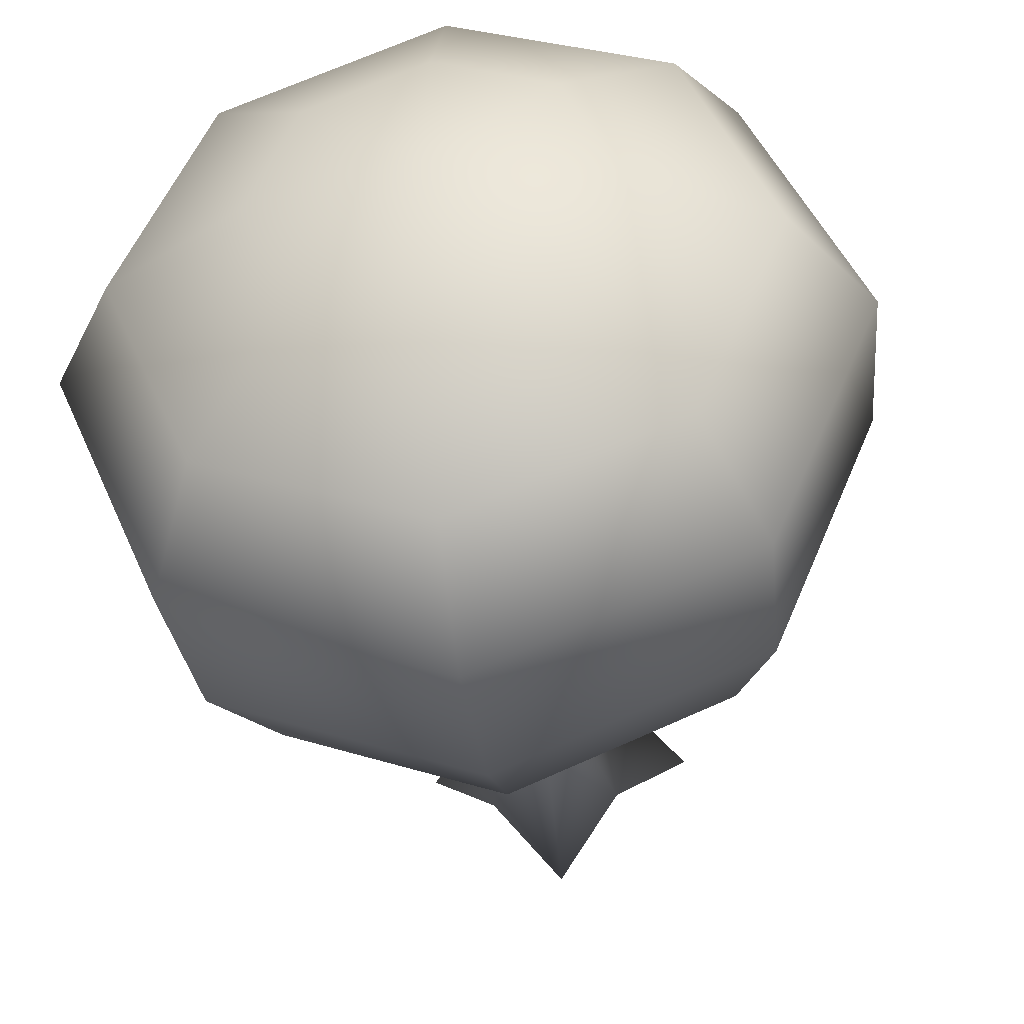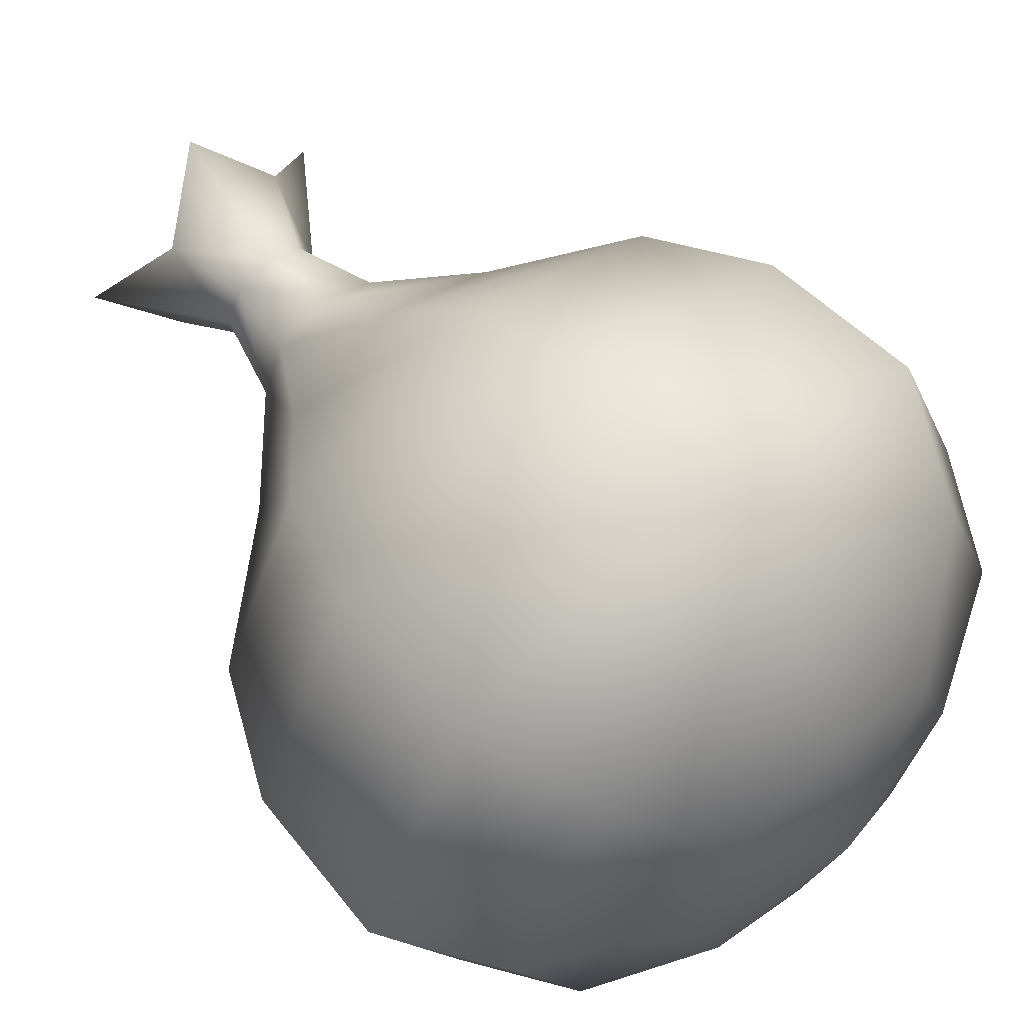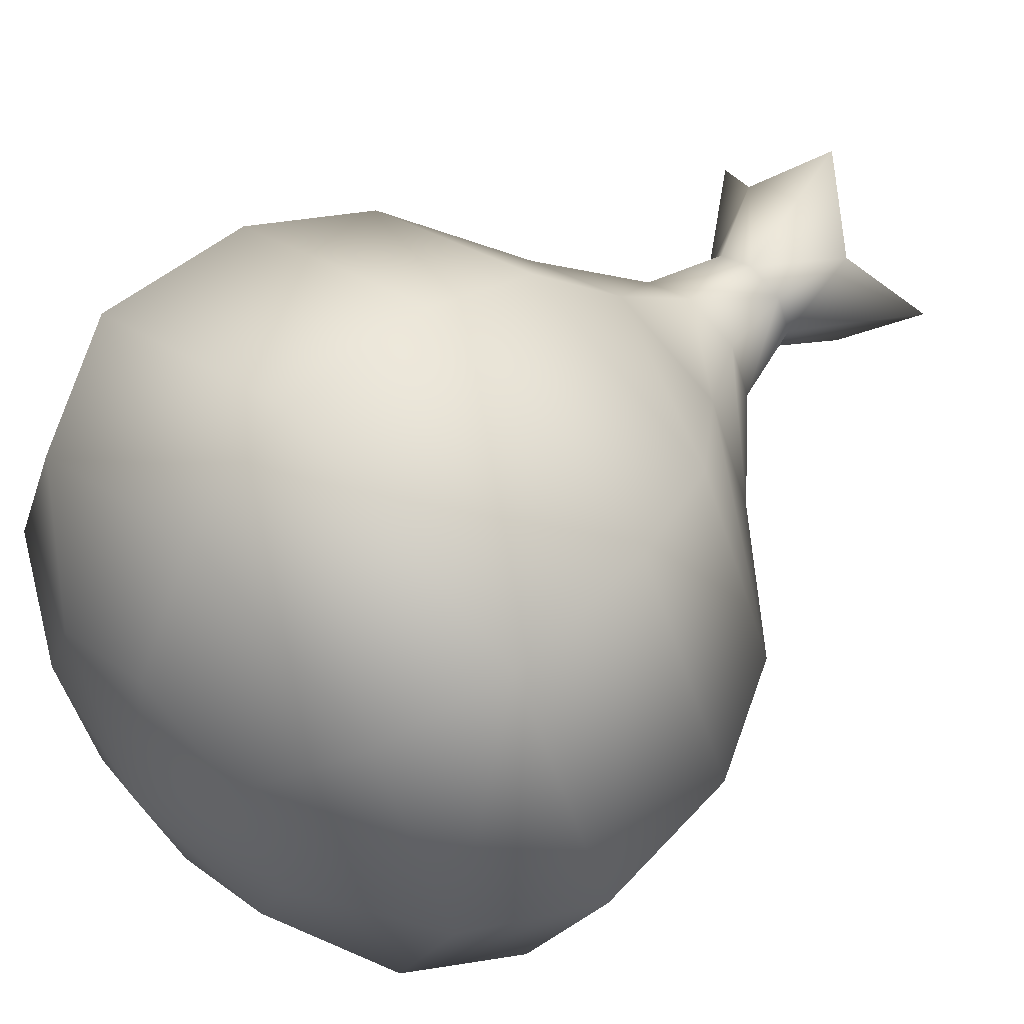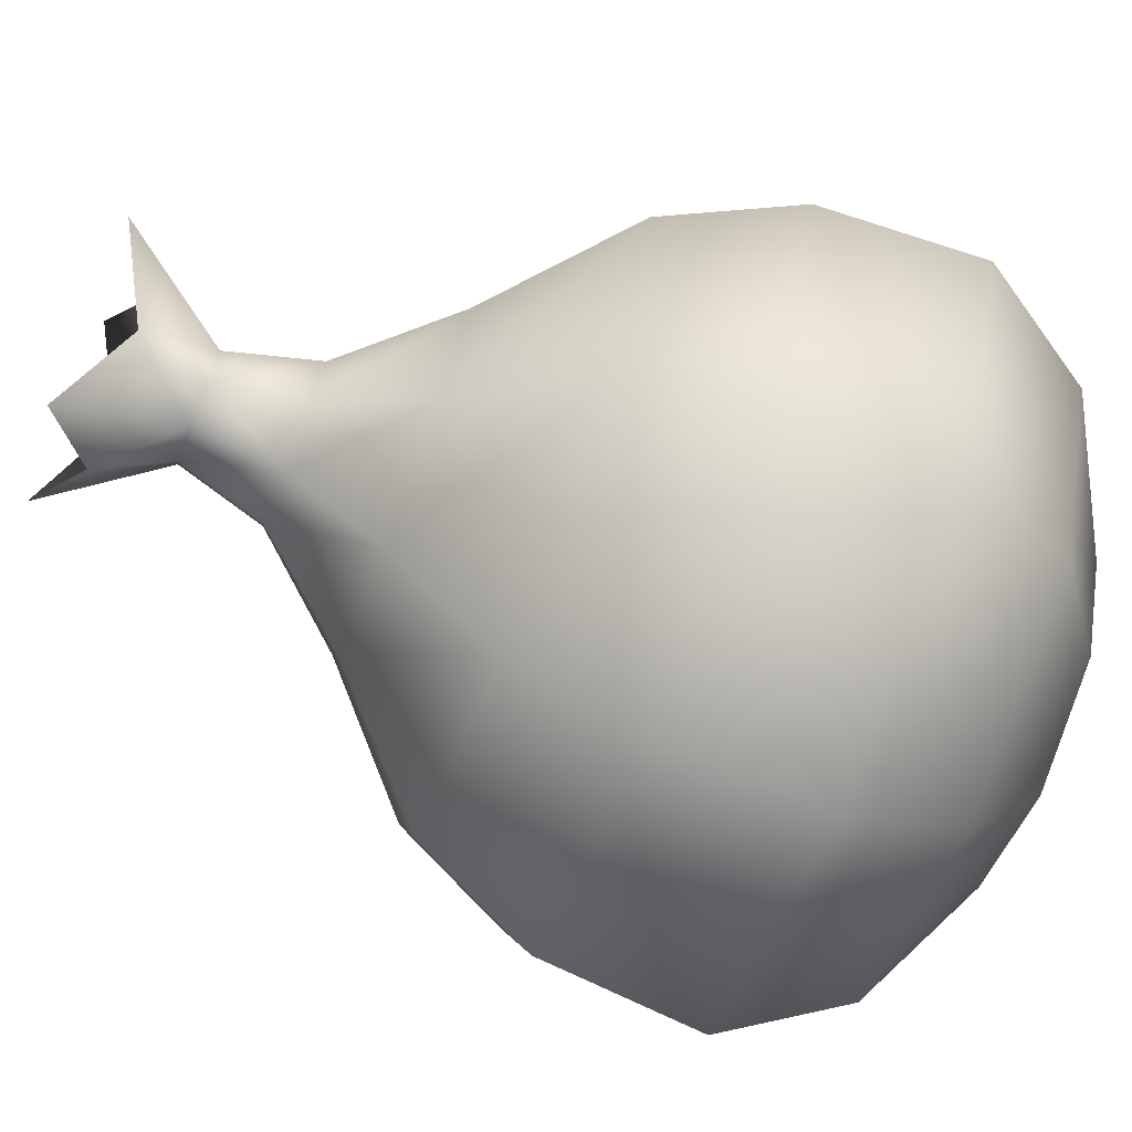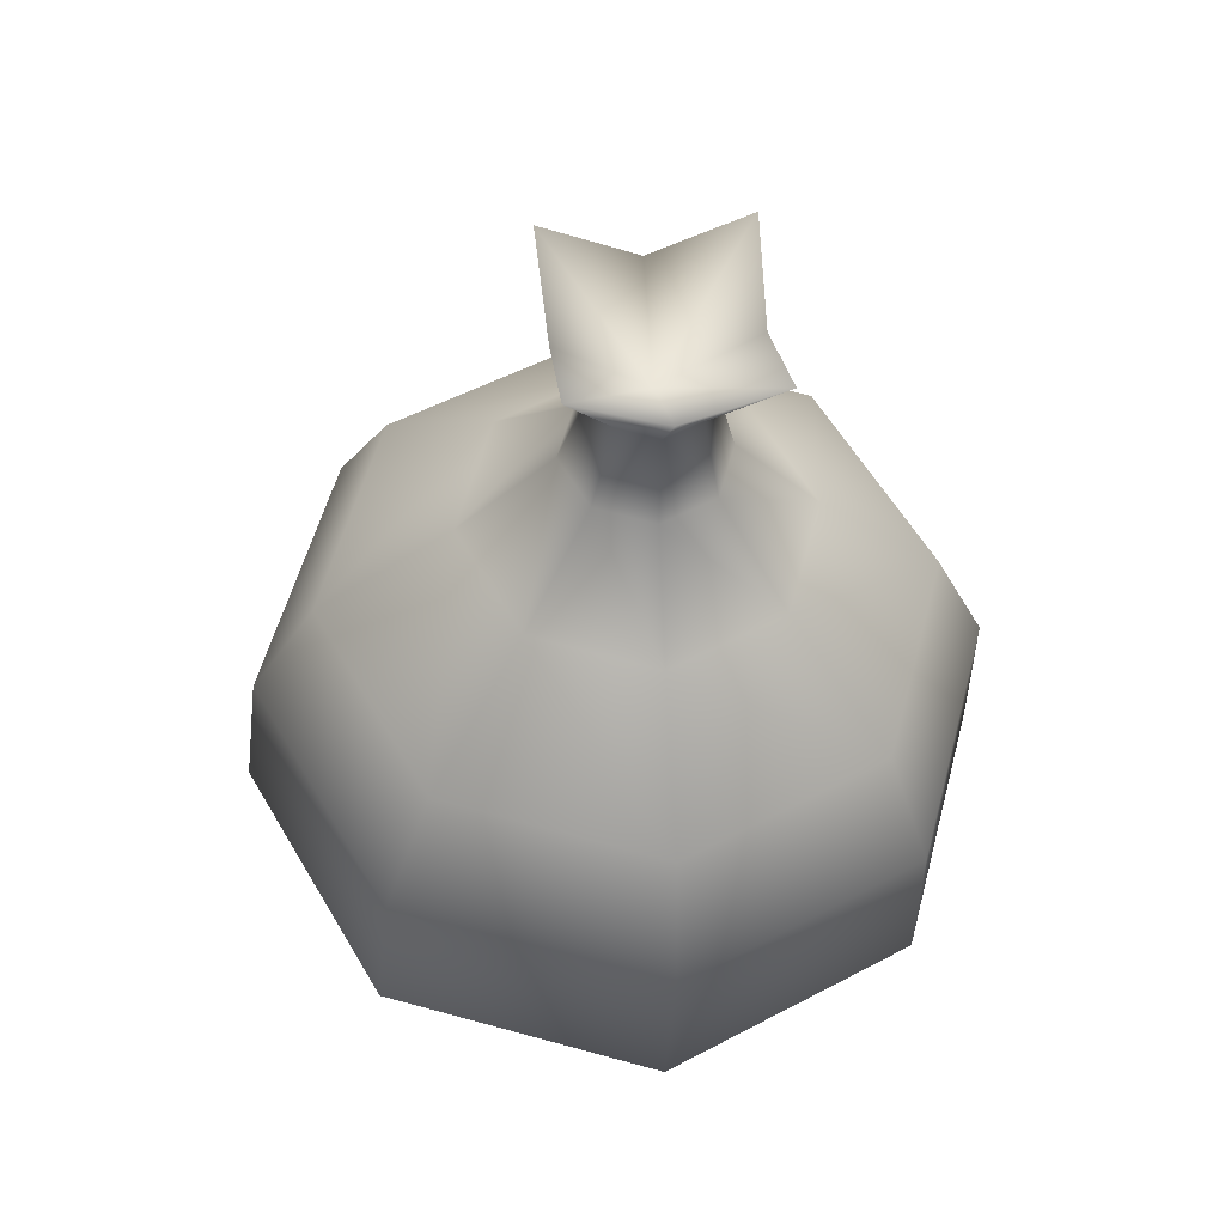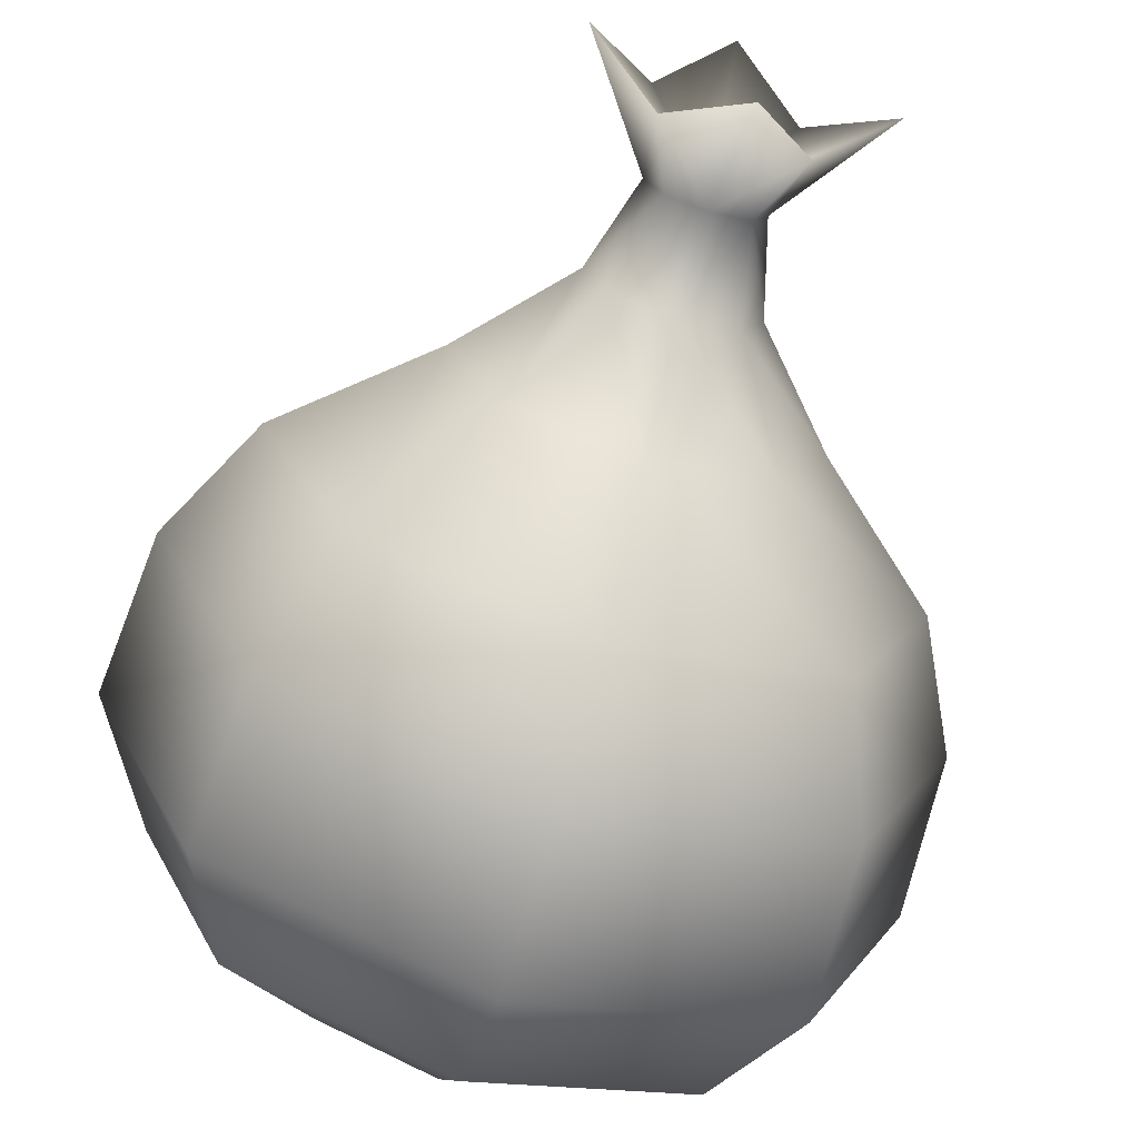
<metadata>
{"format":"obj","ext":"obj","renderer":"f3d","projection":"perspective","resolution":1024,"background":"white","views":[{"elev":-41.4,"azim":11.0,"up":"+Z"},{"elev":59.1,"azim":-39.4,"up":"+Z"},{"elev":54.2,"azim":48.7,"up":"+Z"},{"elev":-70.3,"azim":-108.6,"up":"+Z"},{"elev":55.4,"azim":-142.7,"up":"+Y"},{"elev":-68.7,"azim":165.8,"up":"+Z"}]}
</metadata>
<code>
v  0.0175 0.2439 0.0129
v  0.0228 0.2899 0.0608
v  0.0707 0.3249 0.0154
v  0.0061 0.2424 0.0402
v  0.0385 0.1833 0.011
v  0.1741 -0.0489 0.1834
v  0.1393 0.036 0.1557
v  0.2483 -0.0394 0.0036
v  0.1856 -0.1612 0.1854
v  0.2621 -0.1513 0
v  0.2149 -0.2351 -0.0026
v  0.105 0.1181 0.0087
v  0.0699 0.1189 -0.0757
v  0.1388 0.0454 -0.1432
v  0.2009 0.0439 0.0063
v  0.185 -0.1495 -0.1855
v  0.153 -0.2336 -0.1516
v  0.0875 -0.2934 -0.085
v  0.1211 -0.2943 -0.0042
v  0.0083 -0.3249 -0.005
v  0.0219 0.1837 -0.029
v  0.0061 0.2441 -0.0144
v  -0.018 0.1821 -0.0455
v  -0.0146 0.1156 -0.1106
v  -0.0106 0.0396 -0.205
v  0.1735 -0.0376 -0.1762
v  -0.0062 -0.0445 -0.2508
v  -0.0004 -0.1567 -0.2623
v  0.0039 -0.2394 -0.2134
v  0.0068 -0.2966 -0.1184
v  -0.0212 0.2431 -0.0257
v  -0.0253 0.323 -0.0806
v  -0.0699 0.288 -0.0319
v  -0.0483 0.2413 -0.0144
v  -0.0579 0.1796 -0.029
v  -0.0989 0.1101 -0.0757
v  -0.1598 0.0299 -0.1432
v  -0.1858 -0.0562 -0.1762
v  -0.1856 -0.1687 -0.1855
v  -0.145 -0.2491 -0.1516
v  -0.0738 -0.3018 -0.085
v  -0.121 0.315 0.0154
v  -0.0597 0.2399 0.0129
v  -0.0743 0.1774 0.011
v  -0.1337 0.1057 0.0087
v  -0.2214 0.022 0.0063
v  -0.2599 -0.0658 0.0036
v  -0.2621 -0.1785 0
v  -0.2065 -0.257 -0.0026
v  -0.107 -0.3061 -0.0042
v  -0.0697 0.2851 0.0608
v  -0.0483 0.2396 0.0402
v  -0.0577 0.1771 0.0509
v  -0.0986 0.1048 0.0933
v  -0.1593 0.0205 0.1557
v  -0.1852 -0.0675 0.1834
v  -0.185 -0.1804 0.1854
v  -0.1445 -0.2586 0.1466
v  -0.0735 -0.3069 0.0765
v  -0.021 0.2406 0.0515
v  -0.0178 0.1786 0.0675
v  -0.0142 0.1081 0.1283
v  -0.0099 0.0262 0.2176
v  -0.0054 -0.0606 0.2579
v  0.0004 -0.1733 0.2623
v  0.0072 -0.3038 0.1099
v  -0.025 0.3169 0.1114
v  0.022 0.1812 0.0509
v  0.1535 -0.2431 0.1466
v  0.0878 -0.2986 0.0765
v  -0.0212 0.2434 0.013
v  0.0226 0.2928 -0.0319
v  0.0702 0.1135 0.0933
v  0.0046 -0.2528 0.2083
g onion
f 1 2 3
f 1 4 2
f 4 1 5
f 6 7 8
f 9 6 10
f 9 10 11
f 12 5 13
f 12 13 14
f 15 12 14
f 10 16 17
f 11 10 17
f 11 17 18
f 19 11 18
f 19 18 20
f 21 22 23
f 21 23 24
f 13 21 24
f 13 24 25
f 14 13 25
f 26 14 27
f 16 28 29
f 17 29 30
f 31 32 33
f 31 33 34
f 23 34 35
f 23 35 36
f 24 23 36
f 25 37 38
f 28 39 40
f 29 40 41
f 30 41 20
f 33 42 43
f 34 33 43
f 35 44 45
f 36 45 46
f 37 36 46
f 37 46 47
f 38 37 47
f 38 47 48
f 39 38 48
f 40 39 49
f 40 49 50
f 41 50 20
f 43 42 51
f 43 51 52
f 44 52 53
f 44 53 54
f 46 45 55
f 46 55 56
f 47 46 56
f 47 56 57
f 48 47 57
f 48 57 58
f 50 59 20
f 52 60 61
f 53 61 62
f 54 53 62
f 54 62 63
f 55 63 64
f 56 55 64
f 56 64 65
f 59 66 20
f 60 67 2
f 60 2 4
f 61 60 4
f 61 4 68
f 63 7 6
f 64 63 6
f 64 6 9
f 65 64 9
f 65 9 69
f 66 70 20
f 3 2 71
f 72 3 71
f 33 32 71
f 42 33 71
f 51 42 71
f 67 51 71
f 2 67 71
f 68 4 5
f 68 5 12
f 73 68 12
f 73 12 15
f 7 73 15
f 7 15 8
f 6 8 10
f 69 9 11
f 69 11 19
f 70 69 19
f 70 19 20
f 1 3 72
f 1 72 22
f 5 1 22
f 5 22 21
f 5 21 13
f 15 14 26
f 8 15 26
f 8 26 16
f 10 8 16
f 72 32 31
f 22 72 31
f 22 31 23
f 14 25 27
f 26 27 28
f 16 26 28
f 17 16 29
f 18 17 30
f 18 30 20
f 23 31 34
f 24 36 37
f 25 24 37
f 27 25 38
f 27 38 39
f 28 27 39
f 29 28 40
f 30 29 41
f 34 43 44
f 35 34 44
f 36 35 45
f 39 48 49
f 41 40 50
f 44 43 52
f 45 44 54
f 45 54 55
f 49 48 58
f 49 58 59
f 50 49 59
f 51 67 60
f 52 51 60
f 53 52 61
f 55 54 63
f 57 56 65
f 57 65 74
f 58 57 74
f 58 74 66
f 59 58 66
f 61 68 73
f 62 61 73
f 62 73 7
f 63 62 7
f 74 65 69
f 74 69 70
f 66 74 70
f 32 72 71

</code>
